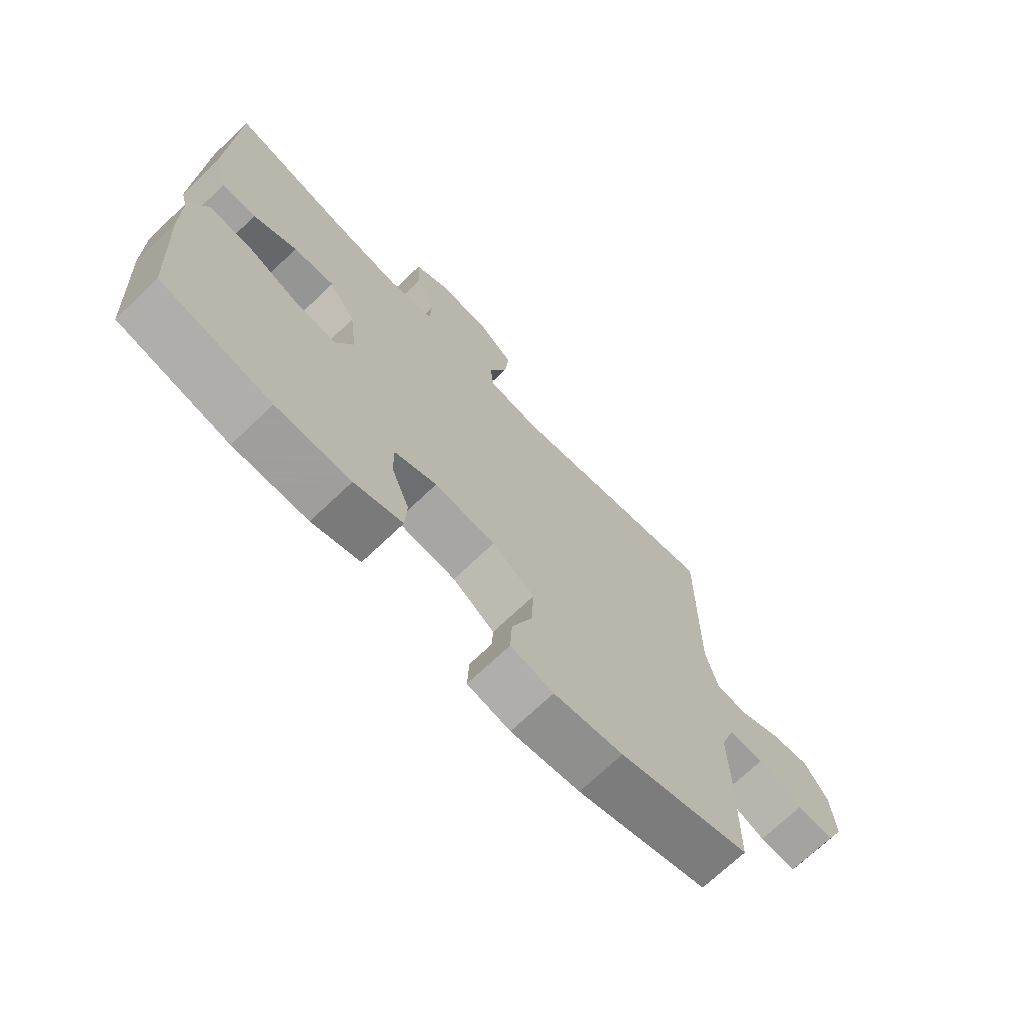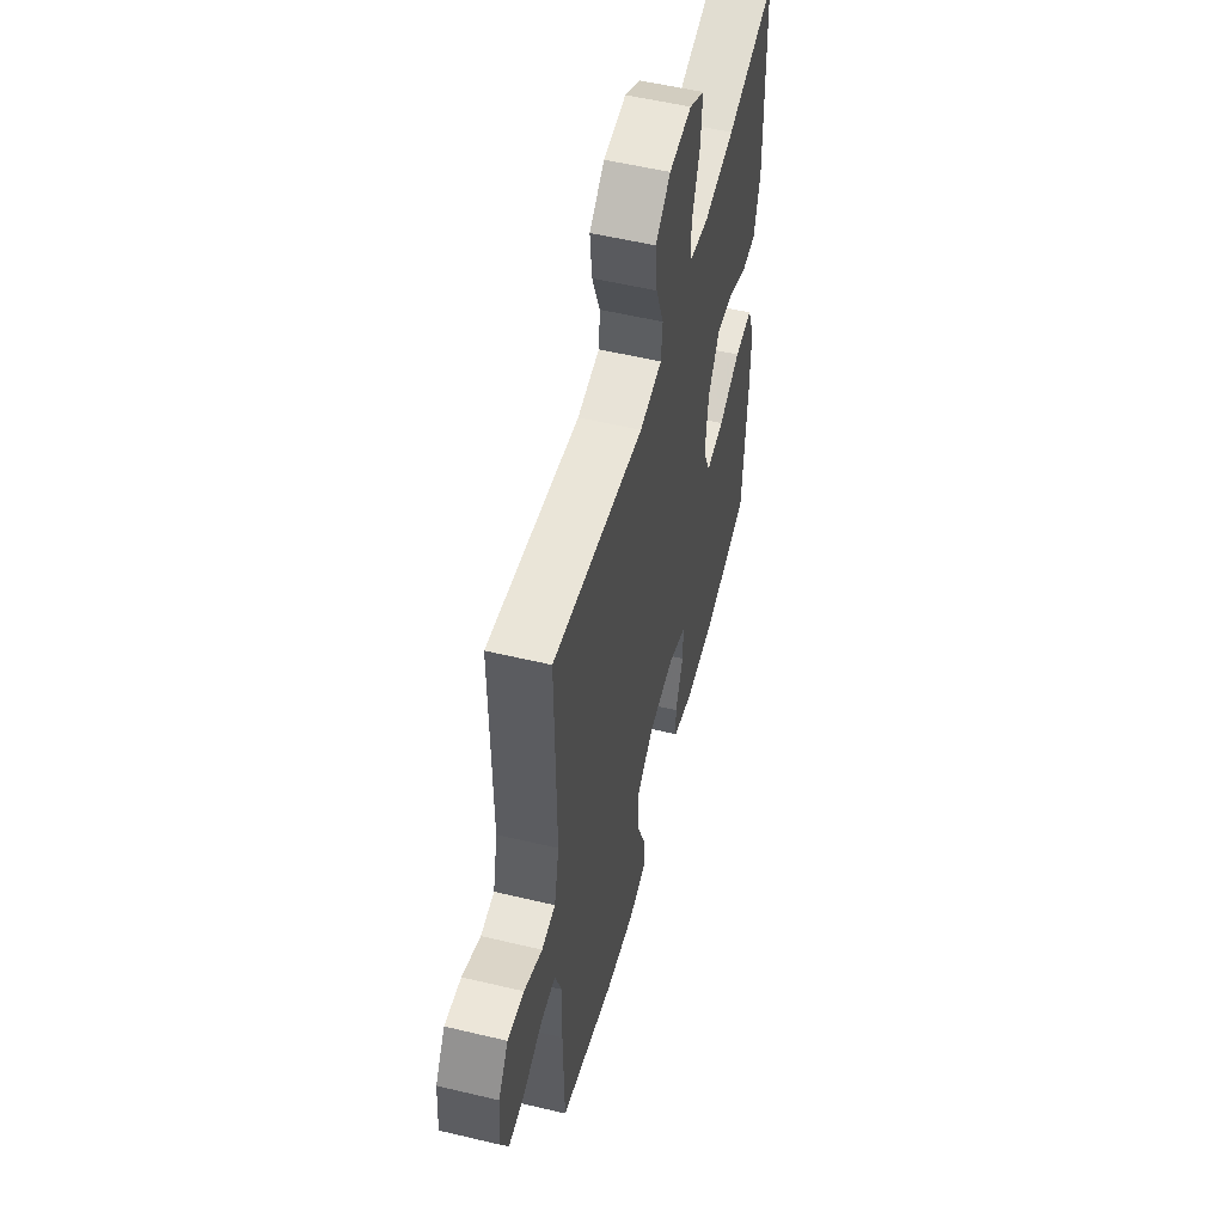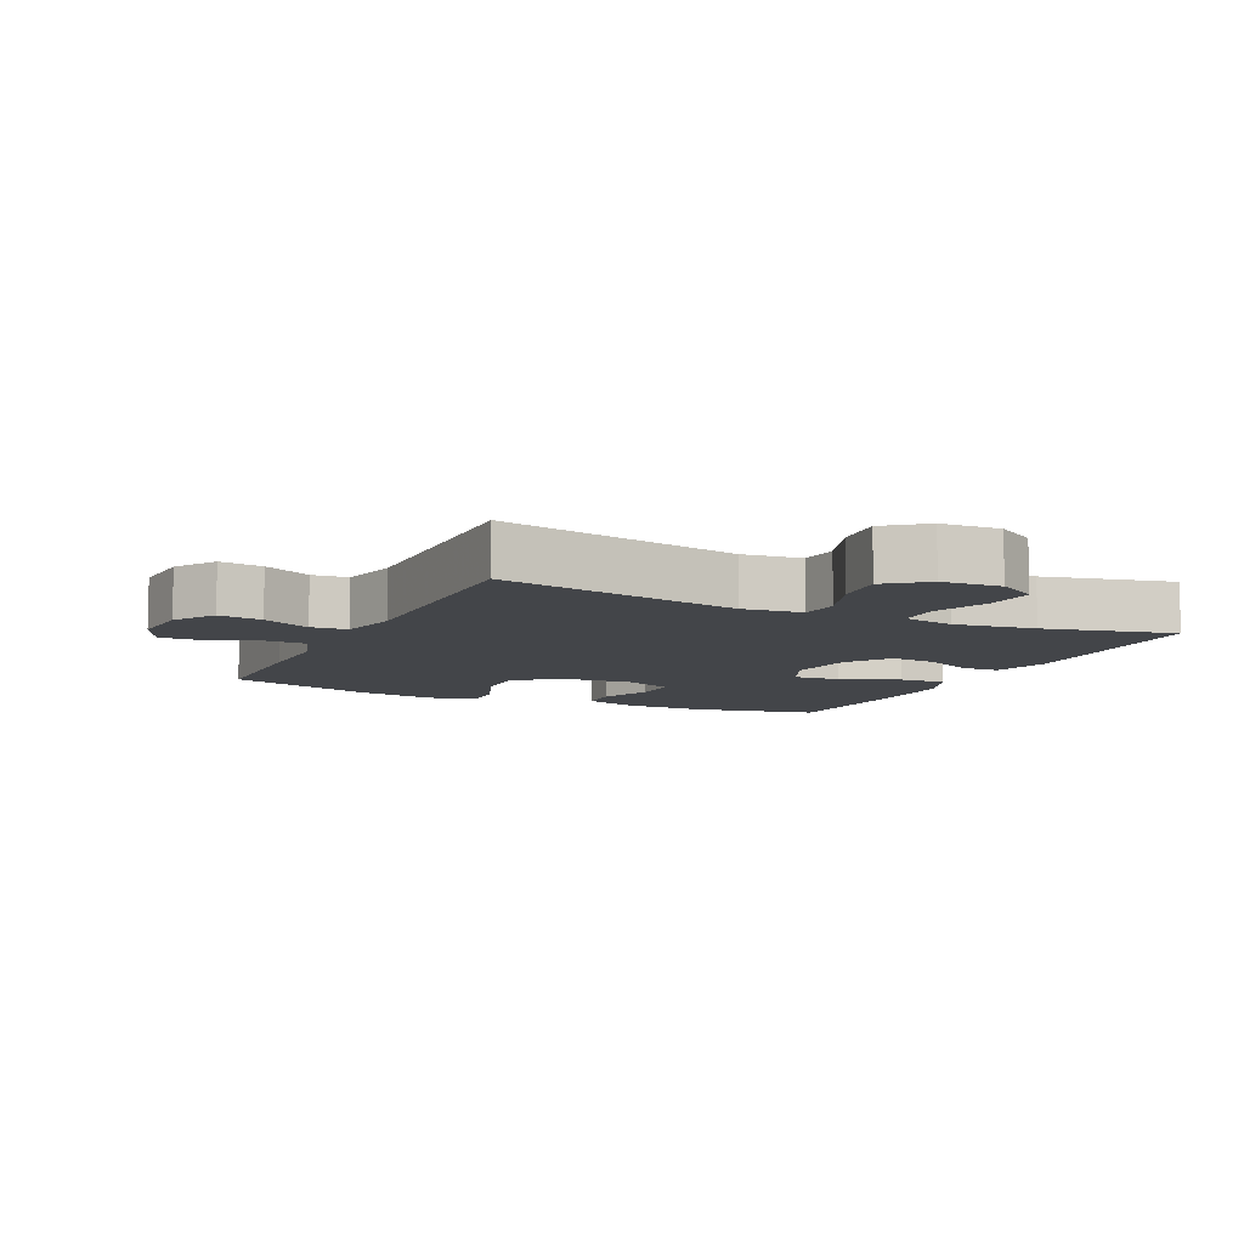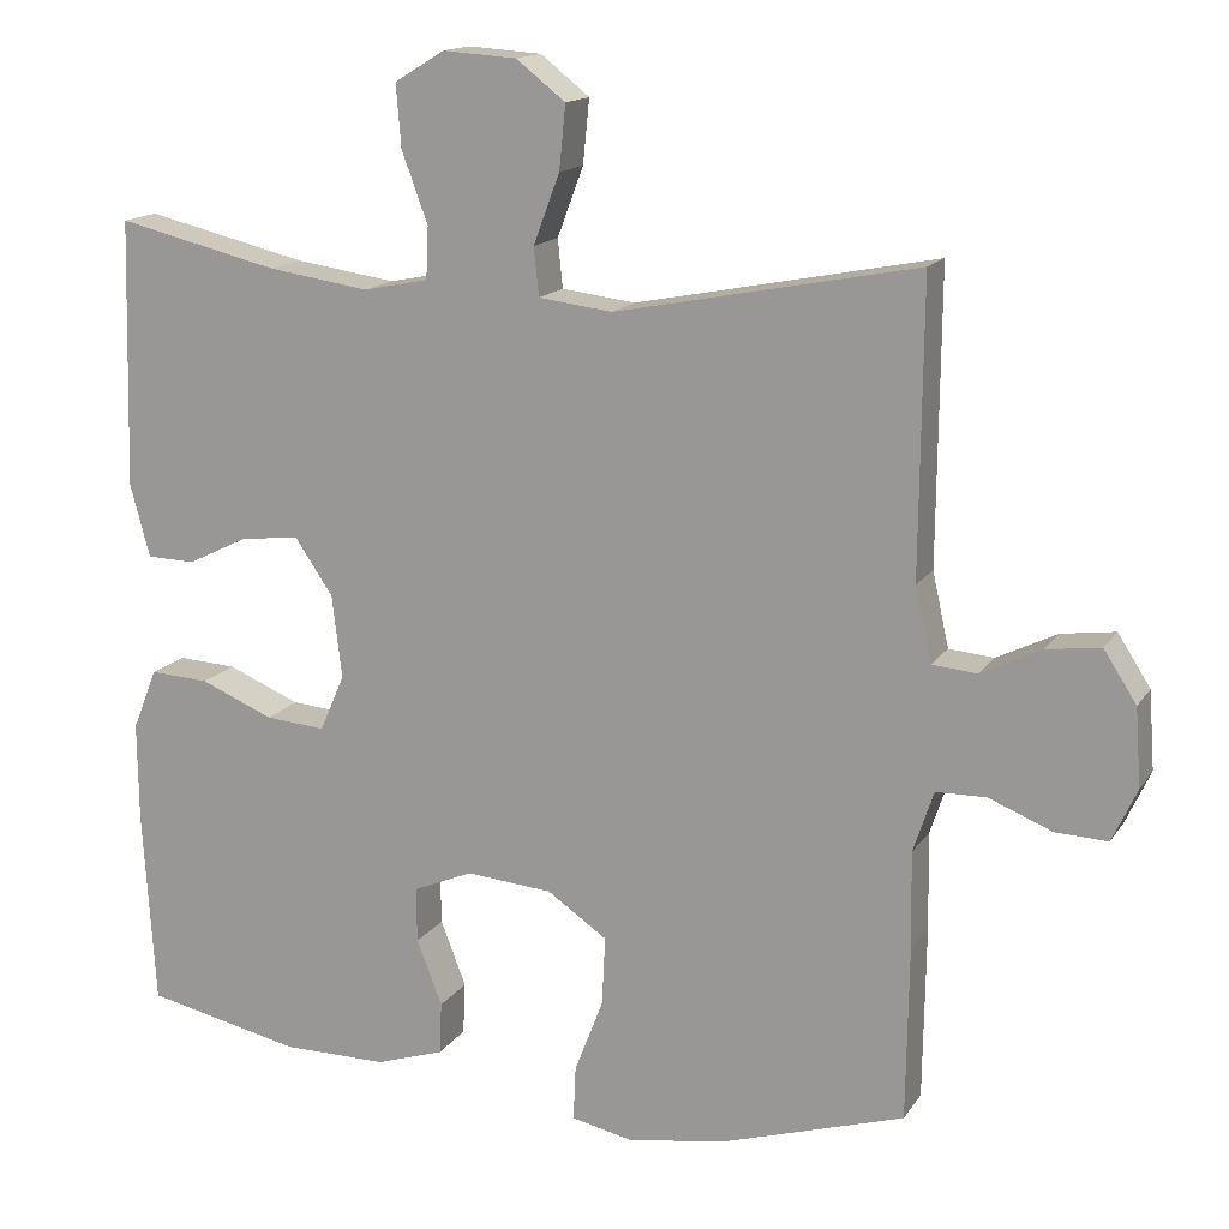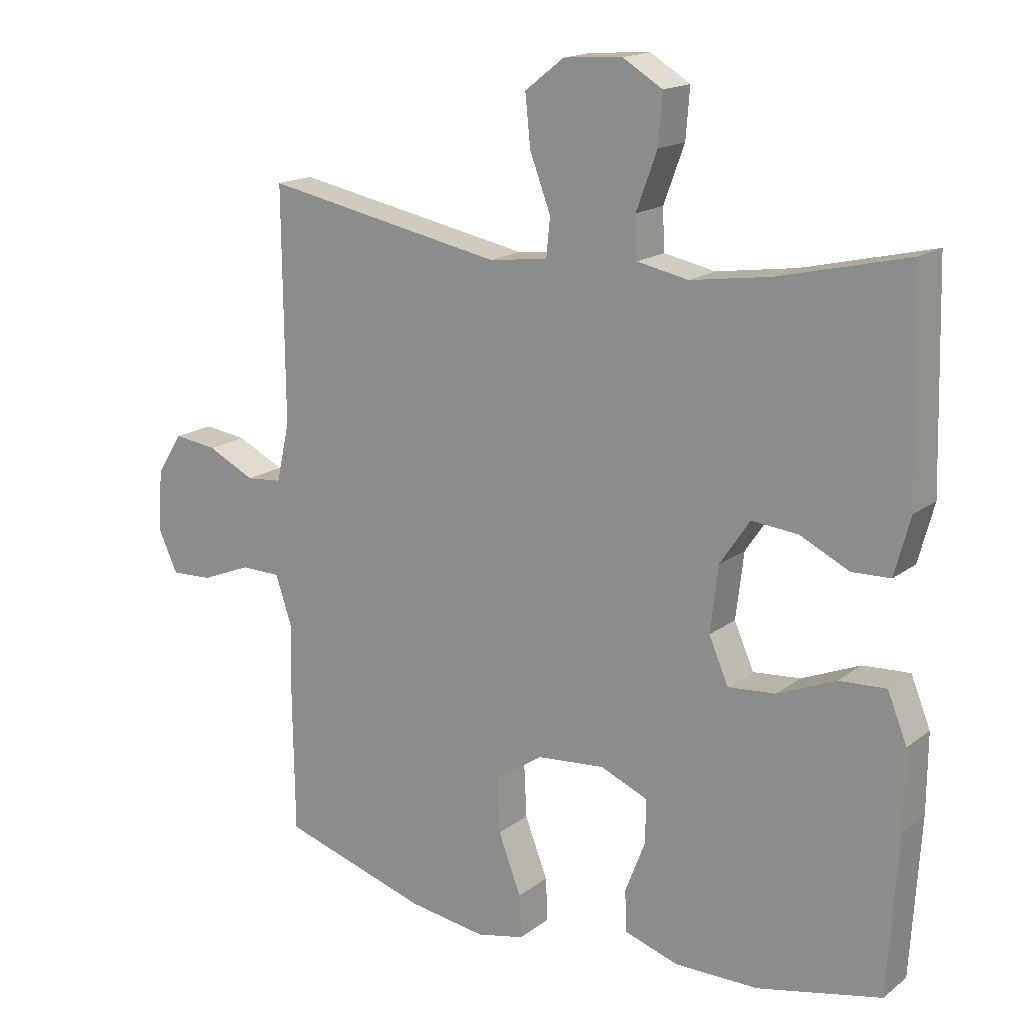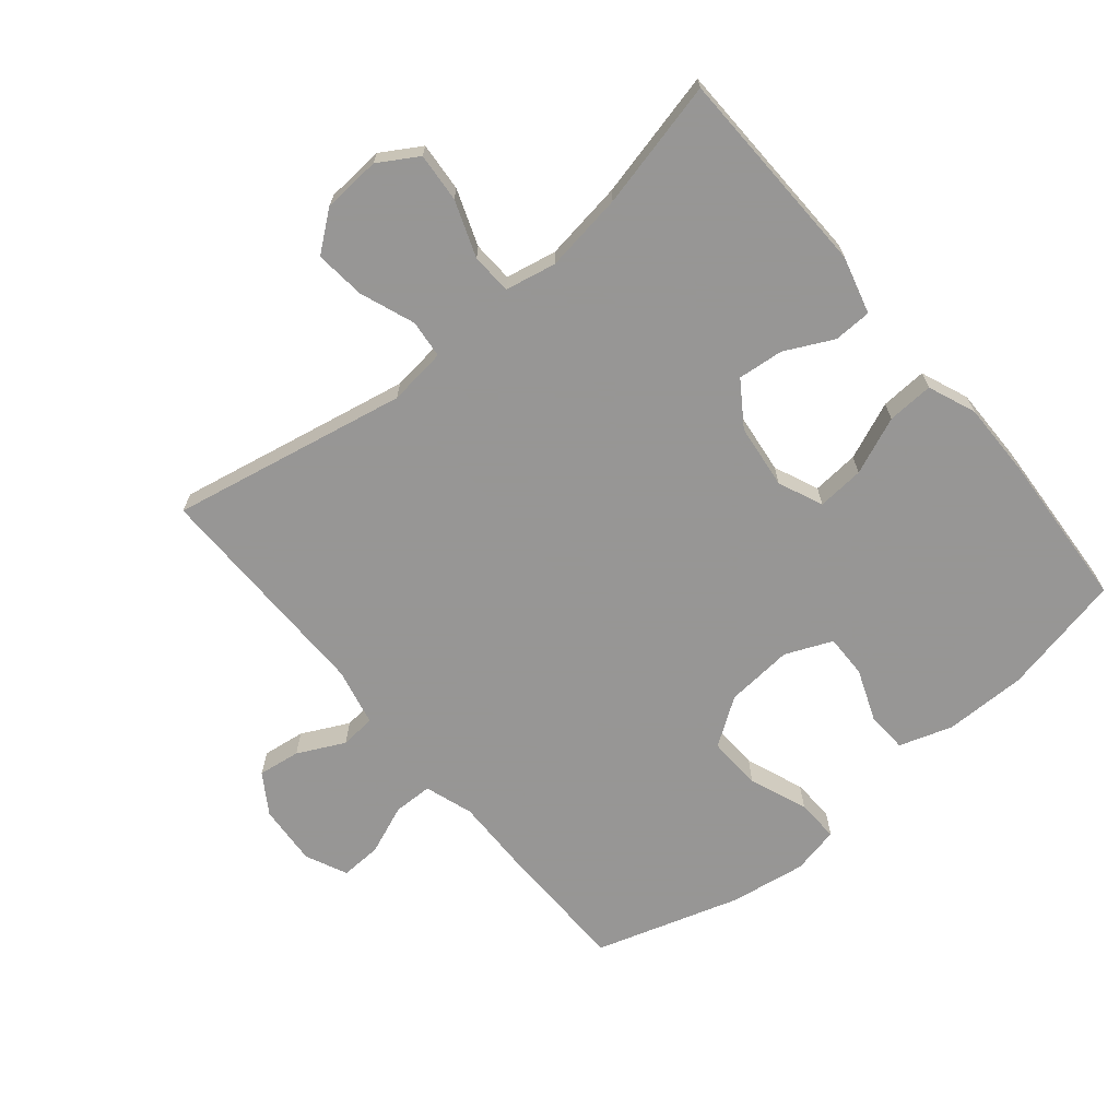
<metadata>
{"format":"obj","ext":"obj","renderer":"f3d","projection":"perspective","resolution":1024,"background":"white","views":[{"elev":-71.1,"azim":133.6,"up":"+Z"},{"elev":54.5,"azim":-75.8,"up":"+Z"},{"elev":-8.8,"azim":-25.5,"up":"+Y"},{"elev":15.1,"azim":-158.0,"up":"+Z"},{"elev":16.6,"azim":34.1,"up":"+Z"},{"elev":-67.8,"azim":39.7,"up":"+Y"}]}
</metadata>
<code>
v 0.5 0.07 -0.5
v 0.31 0.07 -0.541
v 0.182 0.07 -0.541
v 0.099 0.07 -0.514
v 0.096 0.07 -0.45
v 0.127 0.07 -0.37
v 0.128 0.07 -0.303
v 0.055 0.07 -0.272
v -0.05 0.07 -0.281
v -0.123 0.07 -0.331
v -0.119 0.07 -0.415
v -0.084 0.07 -0.506
v -0.081 0.07 -0.572
v -0.155 0.07 -0.588
v -0.274 0.07 -0.57
v -0.5 0.07 -0.5
v -0.503 0.07 -0.288
v -0.501 0.07 -0.17
v -0.526 0.07 -0.095
v -0.587 0.07 -0.094
v -0.664 0.07 -0.125
v -0.728 0.07 -0.128
v -0.758 0.07 -0.063
v -0.751 0.07 0.032
v -0.711 0.07 0.094
v -0.645 0.07 0.085
v -0.572 0.07 0.049
v -0.517 0.07 0.054
v -0.497 0.07 0.144
v -0.5 0.07 0.5
v -0.132 0.07 0.428
v -0.042 0.07 0.439
v -0.036 0.07 0.498
v -0.068 0.07 0.583
v -0.076 0.07 0.661
v -0.016 0.07 0.708
v 0.074 0.07 0.714
v 0.135 0.07 0.677
v 0.129 0.07 0.601
v 0.097 0.07 0.514
v 0.1 0.07 0.451
v 0.179 0.07 0.435
v 0.302 0.07 0.453
v 0.5 0.07 0.5
v 0.509 0.07 0.174
v 0.485 0.07 0.085
v 0.426 0.07 0.083
v 0.351 0.07 0.12
v 0.28 0.07 0.127
v 0.234 0.07 0.059
v 0.222 0.07 -0.042
v 0.252 0.07 -0.111
v 0.325 0.07 -0.105
v 0.414 0.07 -0.068
v 0.486 0.07 -0.064
v 0.516 0.07 -0.138
v 0.515 0.07 -0.257
v 0.5 0 -0.5
v 0.31 0 -0.541
v 0.182 0 -0.541
v 0.099 0 -0.514
v 0.096 0 -0.45
v 0.127 0 -0.37
v 0.128 0 -0.303
v 0.055 0 -0.272
v -0.05 0 -0.281
v -0.123 0 -0.331
v -0.119 0 -0.415
v -0.084 0 -0.506
v -0.081 0 -0.572
v -0.155 0 -0.588
v -0.274 0 -0.57
v -0.5 0 -0.5
v -0.503 0 -0.288
v -0.501 0 -0.17
v -0.526 0 -0.095
v -0.587 0 -0.094
v -0.664 0 -0.125
v -0.728 0 -0.128
v -0.758 0 -0.063
v -0.751 0 0.032
v -0.711 0 0.094
v -0.645 0 0.085
v -0.572 0 0.049
v -0.517 0 0.054
v -0.497 0 0.144
v -0.5 0 0.5
v -0.132 0 0.428
v -0.042 0 0.439
v -0.036 0 0.498
v -0.068 0 0.583
v -0.076 0 0.661
v -0.016 0 0.708
v 0.074 0 0.714
v 0.135 0 0.677
v 0.129 0 0.601
v 0.097 0 0.514
v 0.1 0 0.451
v 0.179 0 0.435
v 0.302 0 0.453
v 0.5 0 0.5
v 0.509 0 0.174
v 0.485 0 0.085
v 0.426 0 0.083
v 0.351 0 0.12
v 0.28 0 0.127
v 0.234 0 0.059
v 0.222 0 -0.042
v 0.252 0 -0.111
v 0.325 0 -0.105
v 0.414 0 -0.068
v 0.486 0 -0.064
v 0.516 0 -0.138
v 0.515 0 -0.257
f 4 5 6
f 3 4 6
f 2 3 6
f 1 2 6
f 57 1 6
f 56 57 6
f 55 56 6
f 54 55 6
f 53 54 6
f 52 53 6 7
f 51 52 7 8
f 50 51 8 9
f 49 50 9 10
f 46 47 48
f 45 46 48
f 44 45 48
f 43 44 48
f 42 43 48 49
f 41 42 49 10
f 38 39 40
f 37 38 40
f 36 37 40
f 35 36 40
f 34 35 40
f 33 34 40
f 32 33 40 41
f 31 32 41 10
f 29 30 31 10
f 25 26 27
f 24 25 27
f 23 24 27
f 22 23 27
f 21 22 27
f 20 21 27
f 19 20 27 28
f 29 10 11
f 28 29 11
f 19 28 11
f 18 19 11
f 16 17 18
f 15 16 18
f 14 15 18
f 13 14 18
f 12 13 18
f 11 12 18
f 63 62 61
f 63 61 60
f 63 60 59
f 63 59 58
f 63 58 114
f 63 114 113
f 63 113 112
f 63 112 111
f 63 111 110
f 64 63 110 109
f 65 64 109 108
f 66 65 108 107
f 67 66 107 106
f 105 104 103
f 105 103 102
f 105 102 101
f 105 101 100
f 106 105 100 99
f 67 106 99 98
f 97 96 95
f 97 95 94
f 97 94 93
f 97 93 92
f 97 92 91
f 97 91 90
f 98 97 90 89
f 67 98 89 88
f 67 88 87 86
f 84 83 82
f 84 82 81
f 84 81 80
f 84 80 79
f 84 79 78
f 84 78 77
f 85 84 77 76
f 68 67 86
f 68 86 85
f 68 85 76
f 68 76 75
f 75 74 73
f 75 73 72
f 75 72 71
f 75 71 70
f 75 70 69
f 75 69 68
f 1 58 59 2
f 2 59 60 3
f 3 60 61 4
f 4 61 62 5
f 5 62 63 6
f 6 63 64 7
f 7 64 65 8
f 8 65 66 9
f 9 66 67 10
f 10 67 68 11
f 11 68 69 12
f 12 69 70 13
f 13 70 71 14
f 14 71 72 15
f 15 72 73 16
f 16 73 74 17
f 17 74 75 18
f 18 75 76 19
f 19 76 77 20
f 20 77 78 21
f 21 78 79 22
f 22 79 80 23
f 23 80 81 24
f 24 81 82 25
f 25 82 83 26
f 26 83 84 27
f 27 84 85 28
f 28 85 86 29
f 29 86 87 30
f 30 87 88 31
f 31 88 89 32
f 32 89 90 33
f 33 90 91 34
f 34 91 92 35
f 35 92 93 36
f 36 93 94 37
f 37 94 95 38
f 38 95 96 39
f 39 96 97 40
f 40 97 98 41
f 41 98 99 42
f 42 99 100 43
f 43 100 101 44
f 44 101 102 45
f 45 102 103 46
f 46 103 104 47
f 47 104 105 48
f 48 105 106 49
f 49 106 107 50
f 50 107 108 51
f 51 108 109 52
f 52 109 110 53
f 53 110 111 54
f 54 111 112 55
f 55 112 113 56
f 56 113 114 57
f 57 114 58 1

</code>
